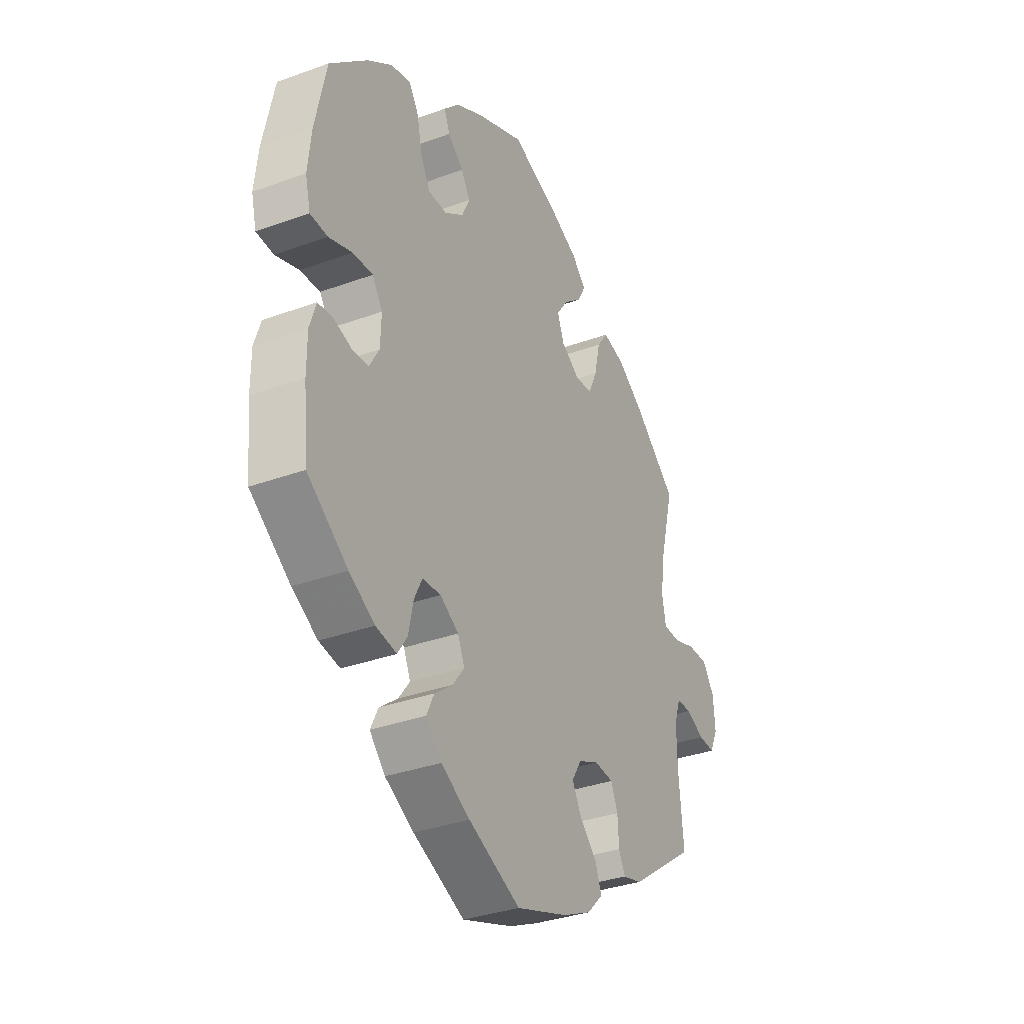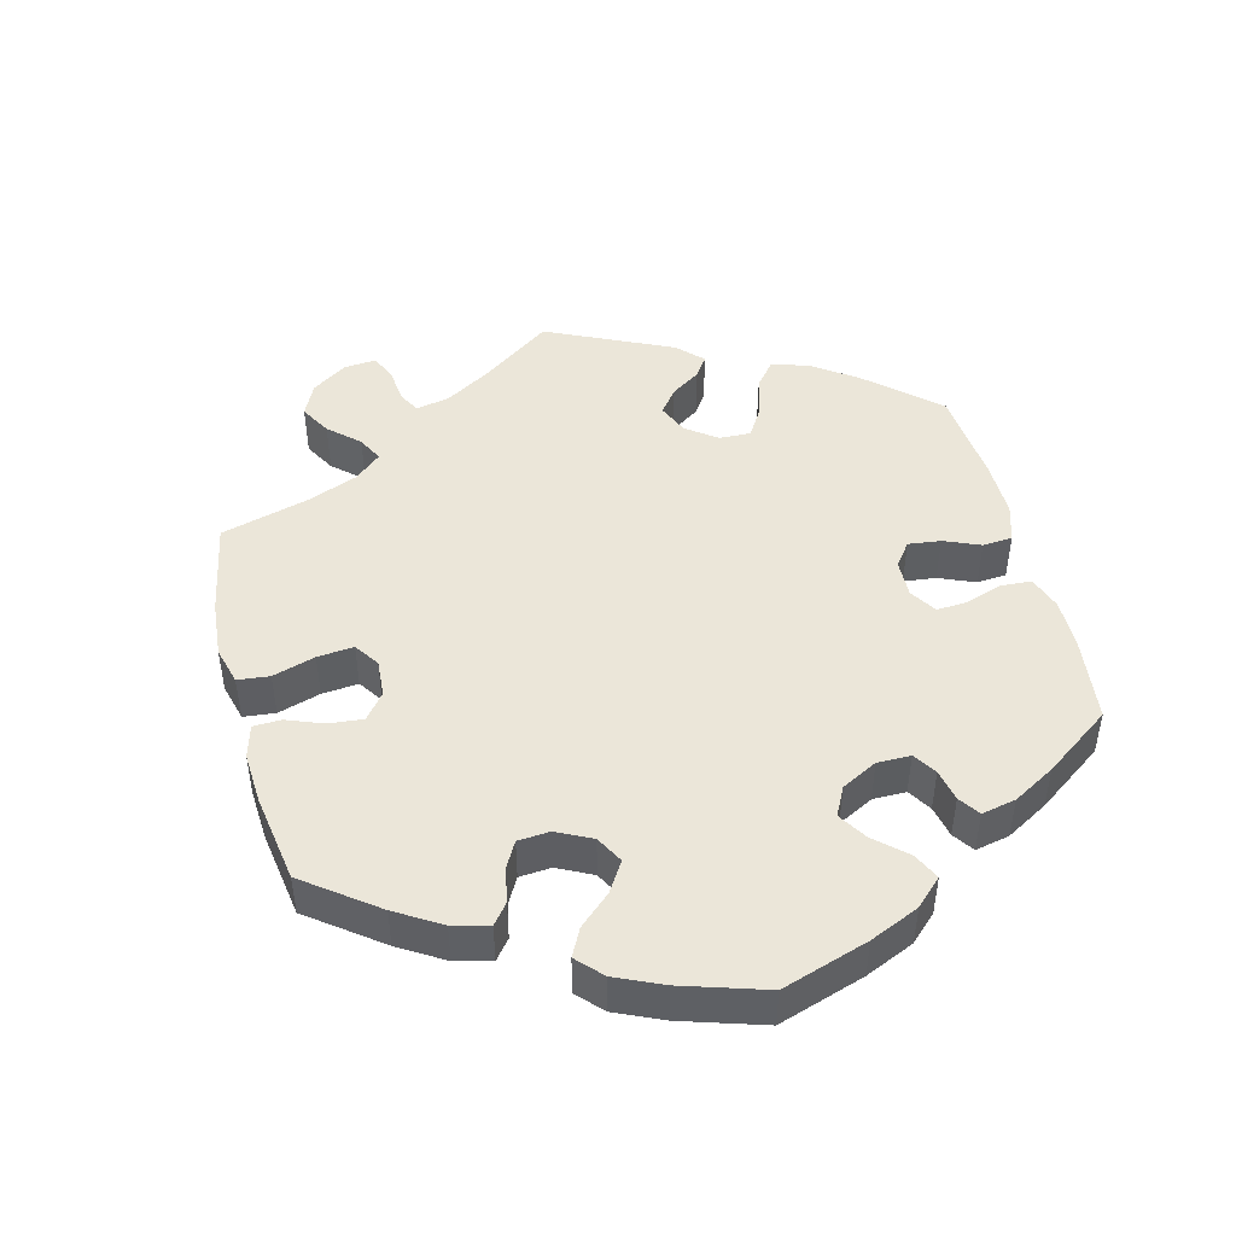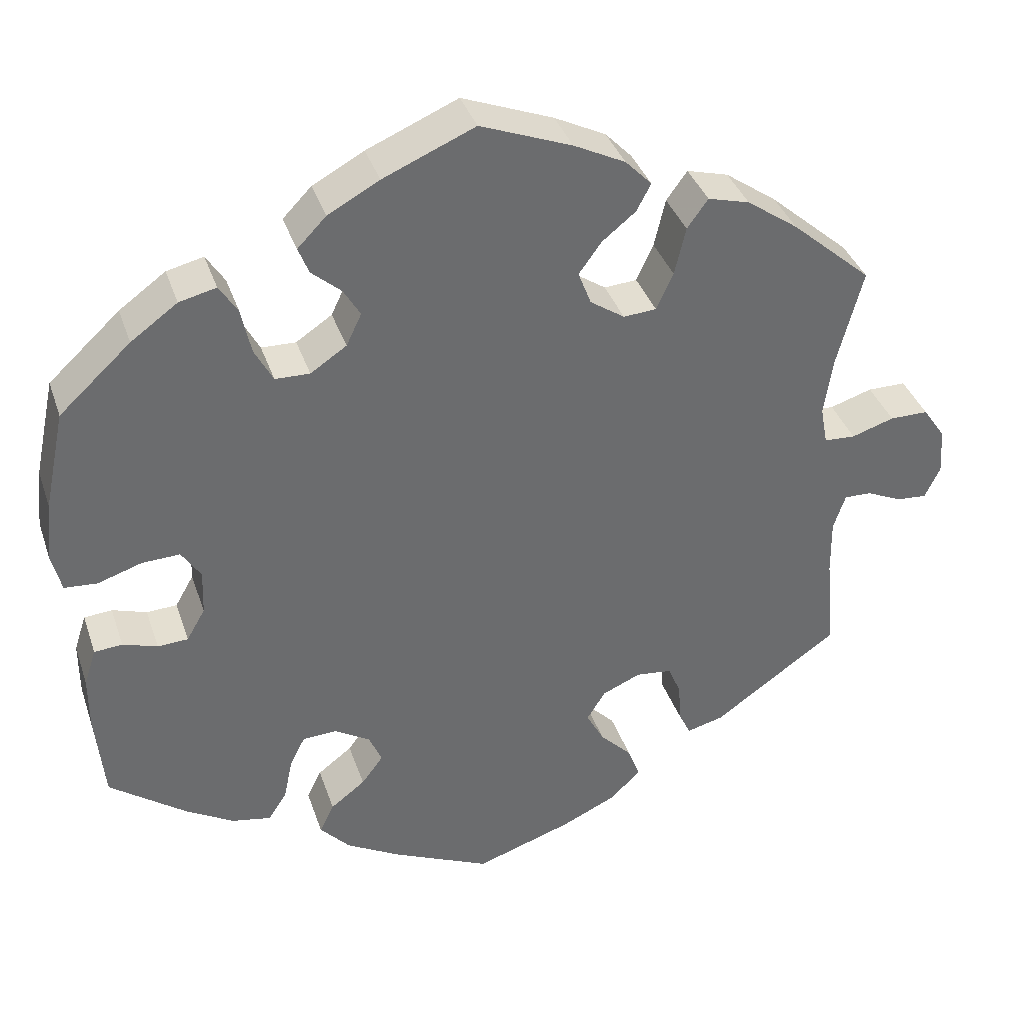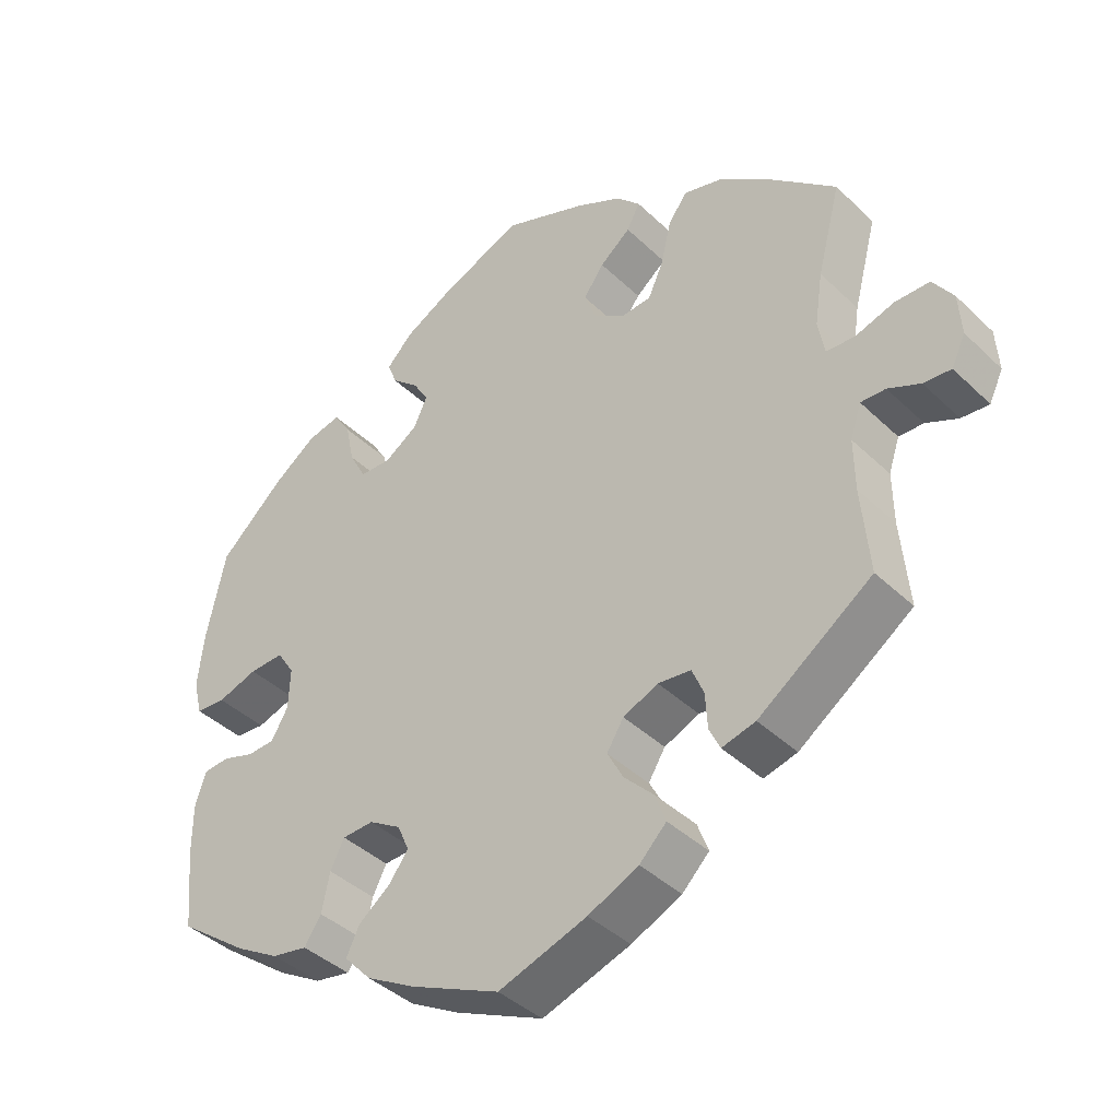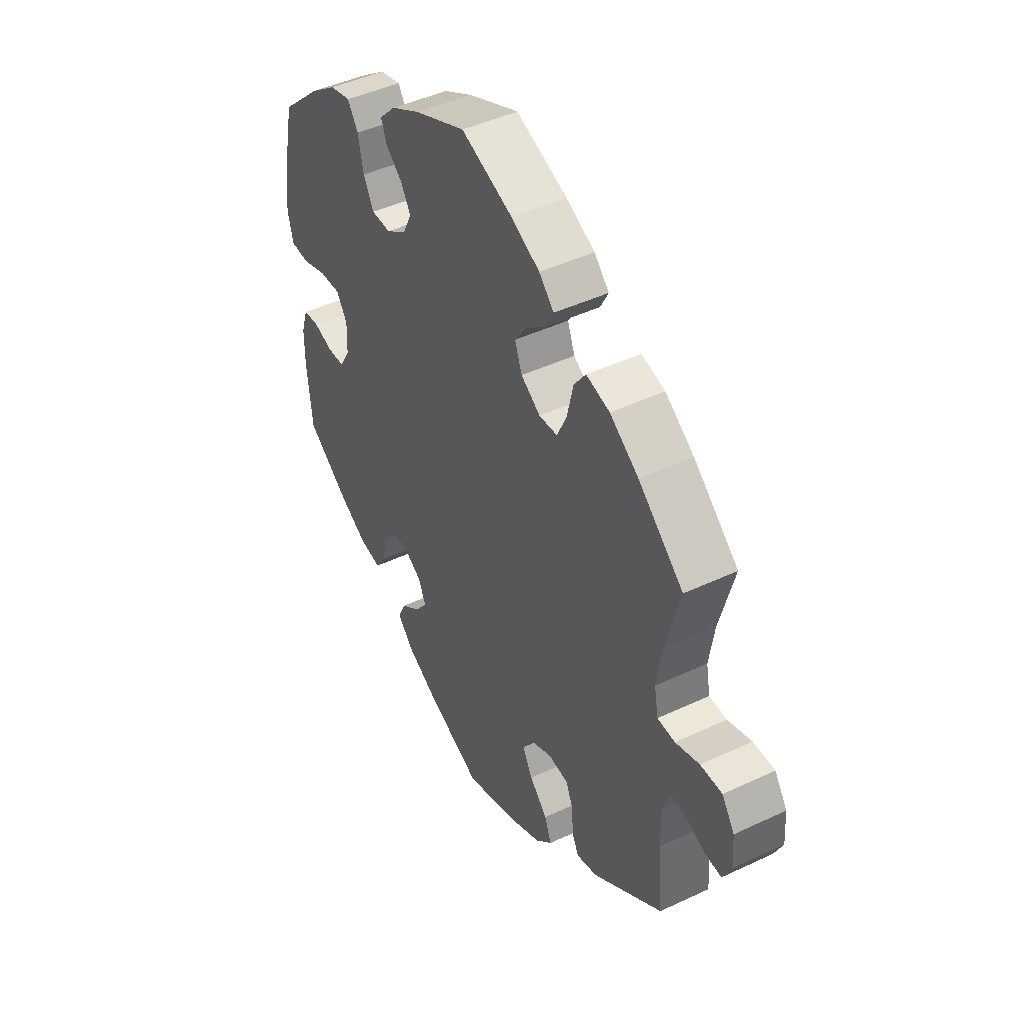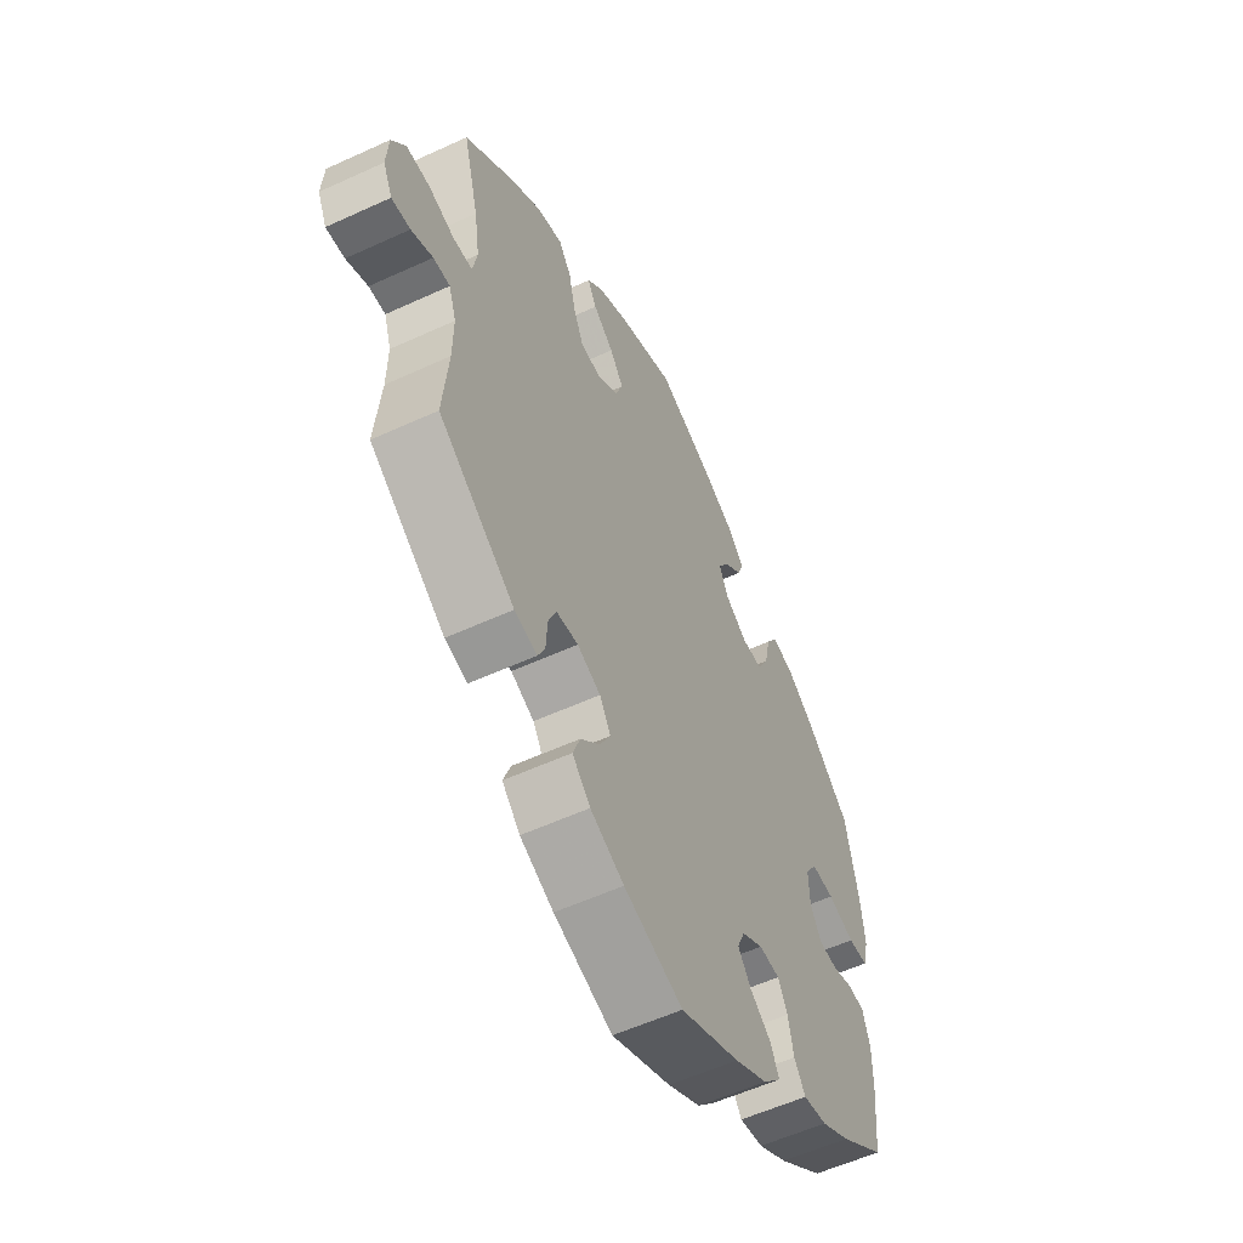
<metadata>
{"format":"obj","ext":"obj","renderer":"f3d","projection":"perspective","resolution":1024,"background":"white","views":[{"elev":-33.8,"azim":116.4,"up":"+Z"},{"elev":47.1,"azim":45.7,"up":"+Y"},{"elev":37.0,"azim":162.3,"up":"+Z"},{"elev":-40.4,"azim":-139.3,"up":"+Z"},{"elev":45.2,"azim":-118.6,"up":"+Z"},{"elev":-56.3,"azim":-64.3,"up":"+Z"}]}
</metadata>
<code>
v 0.526 0.07 0.166
v 0.534 0.07 0.092
v 0.522 0.07 0.043
v 0.481 0.07 0.04
v 0.426 0.07 0.058
v 0.379 0.07 0.06
v 0.355 0.07 0.023
v 0.357 0.07 -0.033
v 0.38 0.07 -0.073
v 0.418 0.07 -0.075
v 0.461 0.07 -0.061
v 0.496 0.07 -0.064
v 0.511 0.07 -0.11
v 0.511 0.07 -0.177
v 0.5 0.07 -0.289
v 0.405 0.07 -0.359
v 0.345 0.07 -0.394
v 0.296 0.07 -0.403
v 0.273 0.07 -0.368
v 0.262 0.07 -0.315
v 0.243 0.07 -0.277
v 0.2 0.07 -0.275
v 0.156 0.07 -0.302
v 0.14 0.07 -0.339
v 0.167 0.07 -0.375
v 0.21 0.07 -0.408
v 0.228 0.07 -0.445
v 0.191 0.07 -0.485
v 0.123 0.07 -0.523
v 0.001 0.07 -0.578
v -0.12 0.07 -0.537
v -0.189 0.07 -0.505
v -0.226 0.07 -0.468
v -0.211 0.07 -0.428
v -0.171 0.07 -0.387
v -0.149 0.07 -0.346
v -0.172 0.07 -0.309
v -0.22 0.07 -0.288
v -0.265 0.07 -0.293
v -0.281 0.07 -0.331
v -0.284 0.07 -0.38
v -0.299 0.07 -0.411
v -0.345 0.07 -0.399
v -0.501 0.07 -0.289
v -0.49 0.07 -0.17
v -0.489 0.07 -0.099
v -0.504 0.07 -0.054
v -0.538 0.07 -0.055
v -0.582 0.07 -0.075
v -0.62 0.07 -0.078
v -0.639 0.07 -0.038
v -0.635 0.07 0.02
v -0.607 0.07 0.061
v -0.559 0.07 0.061
v -0.506 0.07 0.044
v -0.467 0.07 0.046
v -0.458 0.07 0.094
v -0.469 0.07 0.167
v -0.501 0.07 0.289
v -0.401 0.07 0.376
v -0.337 0.07 0.421
v -0.285 0.07 0.435
v -0.259 0.07 0.399
v -0.245 0.07 0.339
v -0.224 0.07 0.293
v -0.183 0.07 0.29
v -0.14 0.07 0.319
v -0.124 0.07 0.361
v -0.152 0.07 0.4
v -0.194 0.07 0.434
v -0.212 0.07 0.468
v -0.179 0.07 0.502
v -0.115 0.07 0.534
v -0.001 0.07 0.578
v 0.113 0.07 0.529
v 0.177 0.07 0.494
v 0.213 0.07 0.457
v 0.2 0.07 0.424
v 0.163 0.07 0.392
v 0.142 0.07 0.357
v 0.161 0.07 0.317
v 0.206 0.07 0.287
v 0.249 0.07 0.288
v 0.272 0.07 0.331
v 0.284 0.07 0.388
v 0.307 0.07 0.424
v 0.353 0.07 0.413
v 0.411 0.07 0.371
v 0.5 0.07 0.289
v 0.526 0 0.166
v 0.534 0 0.092
v 0.522 0 0.043
v 0.481 0 0.04
v 0.426 0 0.058
v 0.379 0 0.06
v 0.355 0 0.023
v 0.357 0 -0.033
v 0.38 0 -0.073
v 0.418 0 -0.075
v 0.461 0 -0.061
v 0.496 0 -0.064
v 0.511 0 -0.11
v 0.511 0 -0.177
v 0.5 0 -0.289
v 0.405 0 -0.359
v 0.345 0 -0.394
v 0.296 0 -0.403
v 0.273 0 -0.368
v 0.262 0 -0.315
v 0.243 0 -0.277
v 0.2 0 -0.275
v 0.156 0 -0.302
v 0.14 0 -0.339
v 0.167 0 -0.375
v 0.21 0 -0.408
v 0.228 0 -0.445
v 0.191 0 -0.485
v 0.123 0 -0.523
v 0.001 0 -0.578
v -0.12 0 -0.537
v -0.189 0 -0.505
v -0.226 0 -0.468
v -0.211 0 -0.428
v -0.171 0 -0.387
v -0.149 0 -0.346
v -0.172 0 -0.309
v -0.22 0 -0.288
v -0.265 0 -0.293
v -0.281 0 -0.331
v -0.284 0 -0.38
v -0.299 0 -0.411
v -0.345 0 -0.399
v -0.501 0 -0.289
v -0.49 0 -0.17
v -0.489 0 -0.099
v -0.504 0 -0.054
v -0.538 0 -0.055
v -0.582 0 -0.075
v -0.62 0 -0.078
v -0.639 0 -0.038
v -0.635 0 0.02
v -0.607 0 0.061
v -0.559 0 0.061
v -0.506 0 0.044
v -0.467 0 0.046
v -0.458 0 0.094
v -0.469 0 0.167
v -0.501 0 0.289
v -0.401 0 0.376
v -0.337 0 0.421
v -0.285 0 0.435
v -0.259 0 0.399
v -0.245 0 0.339
v -0.224 0 0.293
v -0.183 0 0.29
v -0.14 0 0.319
v -0.124 0 0.361
v -0.152 0 0.4
v -0.194 0 0.434
v -0.212 0 0.468
v -0.179 0 0.502
v -0.115 0 0.534
v -0.001 0 0.578
v 0.113 0 0.529
v 0.177 0 0.494
v 0.213 0 0.457
v 0.2 0 0.424
v 0.163 0 0.392
v 0.142 0 0.357
v 0.161 0 0.317
v 0.206 0 0.287
v 0.249 0 0.288
v 0.272 0 0.331
v 0.284 0 0.388
v 0.307 0 0.424
v 0.353 0 0.413
v 0.411 0 0.371
v 0.5 0 0.289
f 84 85 86 87
f 83 84 87 88
f 76 77 78 79
f 76 79 80
f 75 76 80
f 74 75 80
f 73 74 80 81
f 69 70 71 72
f 68 69 72 73
f 61 62 63 64
f 61 64 65
f 58 59 60 61
f 57 58 61 65
f 56 57 65 66
f 52 53 54 55
f 52 55 56
f 51 52 56
f 48 49 50 51
f 47 48 51 56
f 46 47 56 66
f 42 43 44 45
f 40 41 42 45
f 39 40 45 46
f 38 39 46 66
f 32 33 34 35
f 32 35 36
f 31 32 36
f 30 31 36
f 29 30 36 37
f 25 26 27 28
f 24 25 28 29
f 17 18 19 20
f 17 20 21
f 16 17 21
f 15 16 21
f 14 15 21
f 13 14 21 22
f 10 11 12 13
f 9 10 13 22
f 2 3 4 5
f 2 5 6
f 1 2 6
f 83 88 89 1
f 68 73 81
f 67 68 81 82
f 37 38 66 67
f 24 29 37 67
f 23 24 67 82
f 8 9 22 23
f 7 8 23 82
f 6 7 82 83
f 1 6 83
f 176 175 174 173
f 177 176 173 172
f 168 167 166 165
f 169 168 165
f 169 165 164
f 169 164 163
f 170 169 163 162
f 161 160 159 158
f 162 161 158 157
f 153 152 151 150
f 154 153 150
f 150 149 148 147
f 154 150 147 146
f 155 154 146 145
f 144 143 142 141
f 145 144 141
f 145 141 140
f 140 139 138 137
f 145 140 137 136
f 155 145 136 135
f 134 133 132 131
f 134 131 130 129
f 135 134 129 128
f 155 135 128 127
f 124 123 122 121
f 125 124 121
f 125 121 120
f 125 120 119
f 126 125 119 118
f 117 116 115 114
f 118 117 114 113
f 109 108 107 106
f 110 109 106
f 110 106 105
f 110 105 104
f 110 104 103
f 111 110 103 102
f 102 101 100 99
f 111 102 99 98
f 94 93 92 91
f 95 94 91
f 95 91 90
f 90 178 177 172
f 170 162 157
f 171 170 157 156
f 156 155 127 126
f 156 126 118 113
f 171 156 113 112
f 112 111 98 97
f 171 112 97 96
f 172 171 96 95
f 172 95 90
f 1 90 91 2
f 2 91 92 3
f 3 92 93 4
f 4 93 94 5
f 5 94 95 6
f 6 95 96 7
f 7 96 97 8
f 8 97 98 9
f 9 98 99 10
f 10 99 100 11
f 11 100 101 12
f 12 101 102 13
f 13 102 103 14
f 14 103 104 15
f 15 104 105 16
f 16 105 106 17
f 17 106 107 18
f 18 107 108 19
f 19 108 109 20
f 20 109 110 21
f 21 110 111 22
f 22 111 112 23
f 23 112 113 24
f 24 113 114 25
f 25 114 115 26
f 26 115 116 27
f 27 116 117 28
f 28 117 118 29
f 29 118 119 30
f 30 119 120 31
f 31 120 121 32
f 32 121 122 33
f 33 122 123 34
f 34 123 124 35
f 35 124 125 36
f 36 125 126 37
f 37 126 127 38
f 38 127 128 39
f 39 128 129 40
f 40 129 130 41
f 41 130 131 42
f 42 131 132 43
f 43 132 133 44
f 44 133 134 45
f 45 134 135 46
f 46 135 136 47
f 47 136 137 48
f 48 137 138 49
f 49 138 139 50
f 50 139 140 51
f 51 140 141 52
f 52 141 142 53
f 53 142 143 54
f 54 143 144 55
f 55 144 145 56
f 56 145 146 57
f 57 146 147 58
f 58 147 148 59
f 59 148 149 60
f 60 149 150 61
f 61 150 151 62
f 62 151 152 63
f 63 152 153 64
f 64 153 154 65
f 65 154 155 66
f 66 155 156 67
f 67 156 157 68
f 68 157 158 69
f 69 158 159 70
f 70 159 160 71
f 71 160 161 72
f 72 161 162 73
f 73 162 163 74
f 74 163 164 75
f 75 164 165 76
f 76 165 166 77
f 77 166 167 78
f 78 167 168 79
f 79 168 169 80
f 80 169 170 81
f 81 170 171 82
f 82 171 172 83
f 83 172 173 84
f 84 173 174 85
f 85 174 175 86
f 86 175 176 87
f 87 176 177 88
f 88 177 178 89
f 89 178 90 1

</code>
